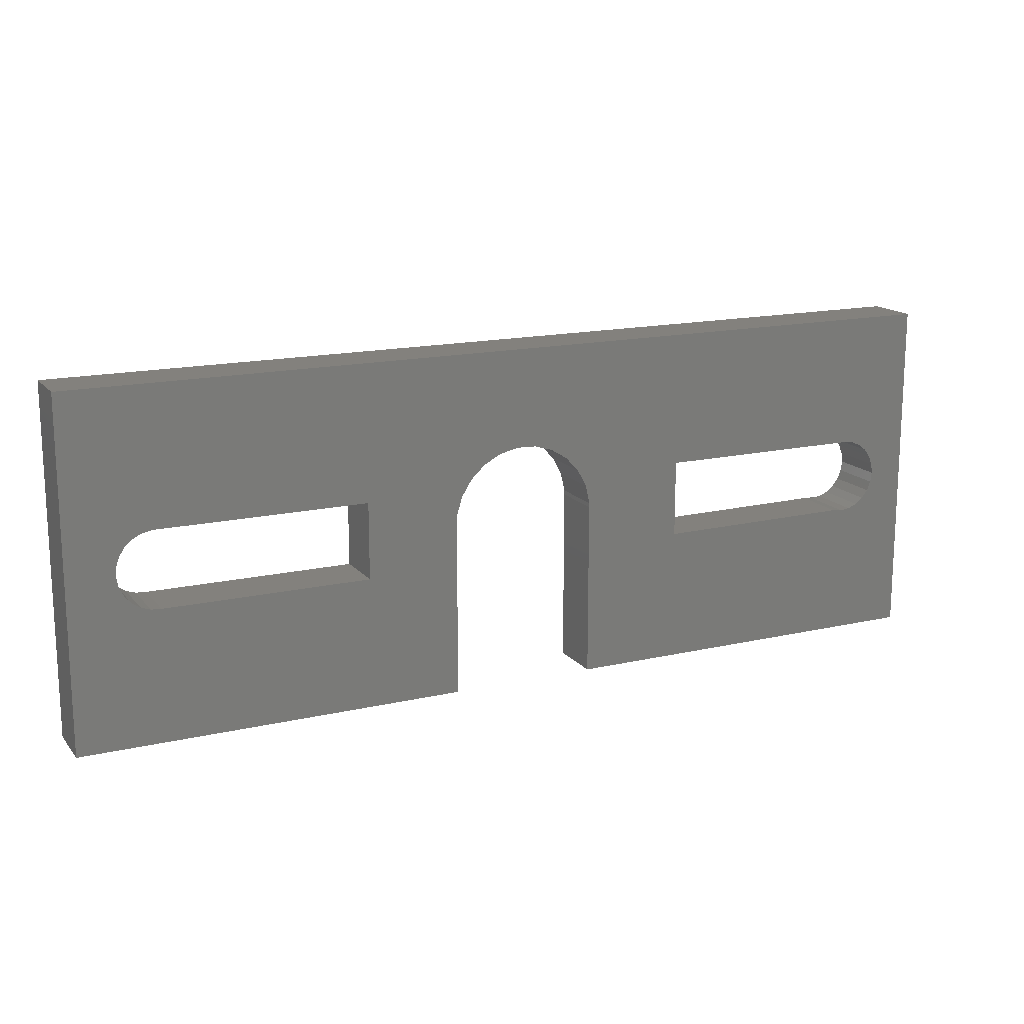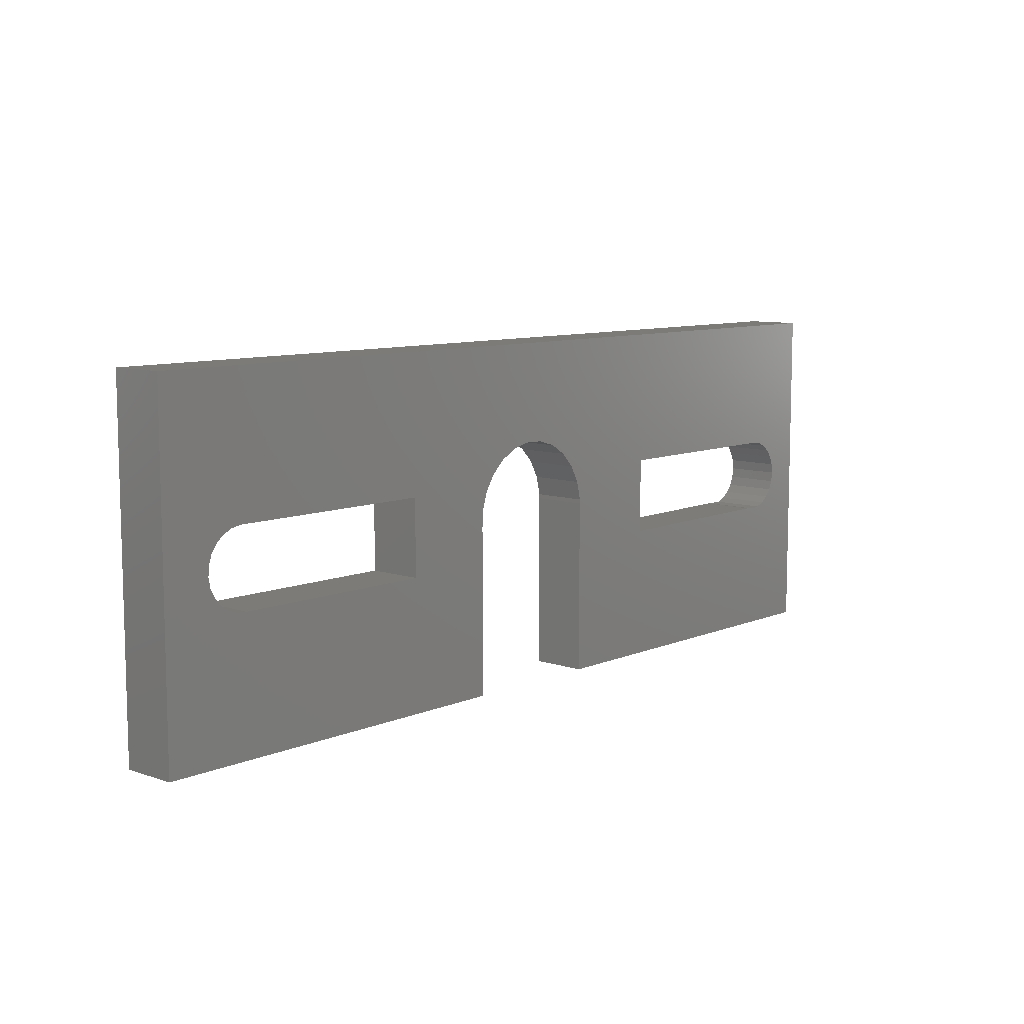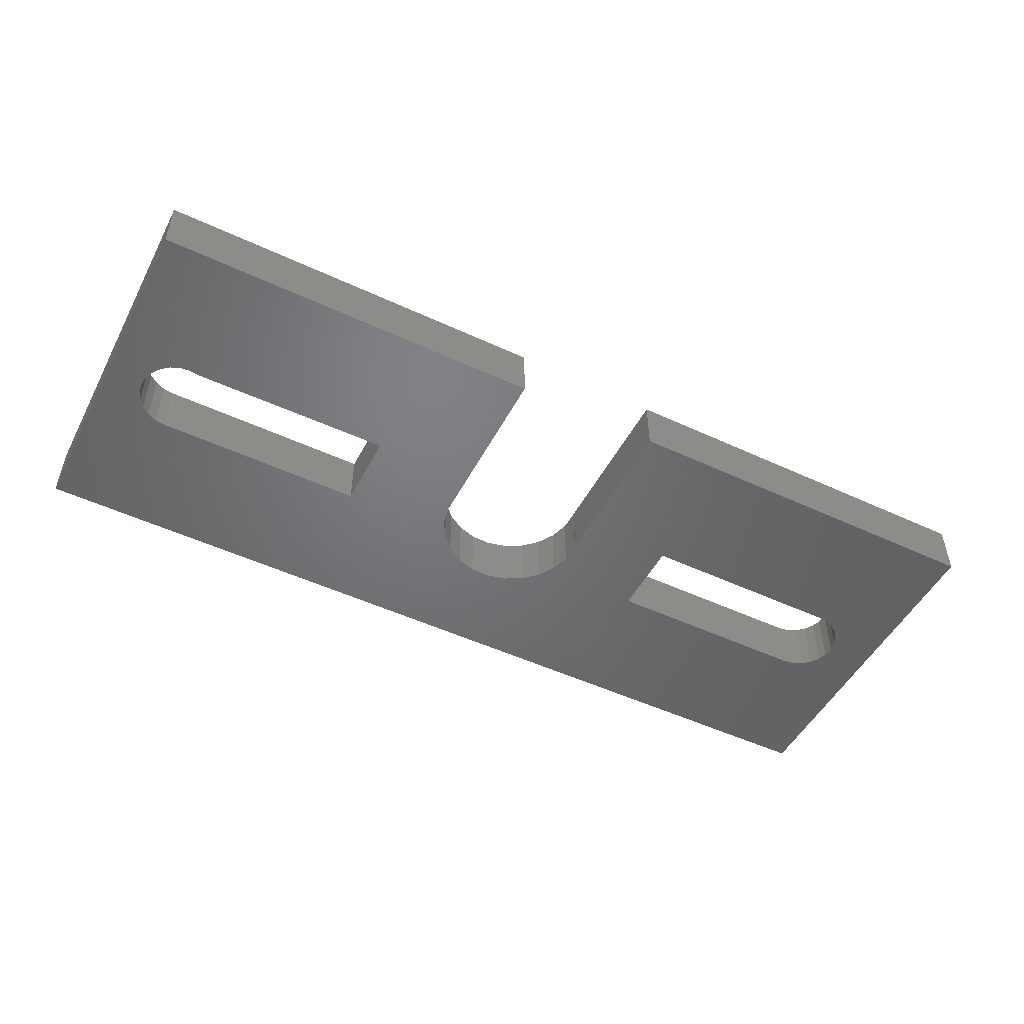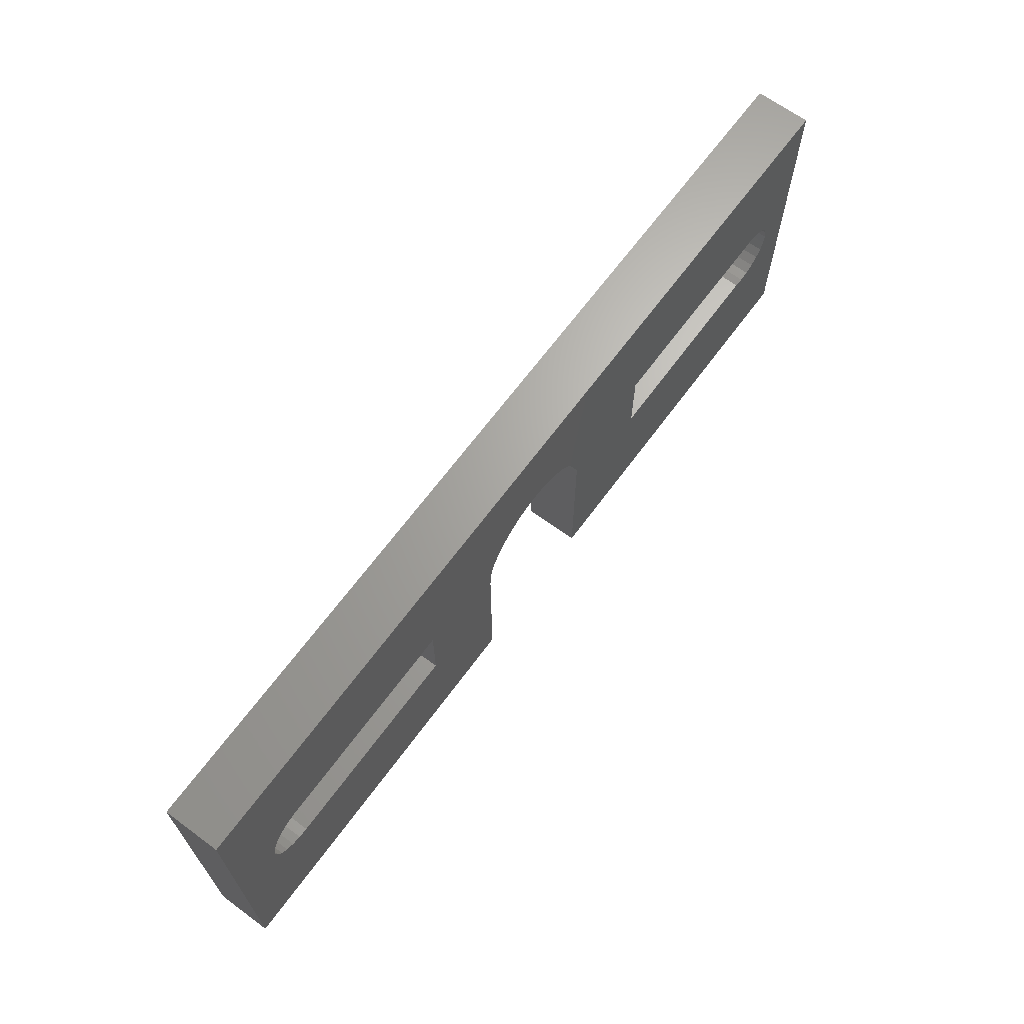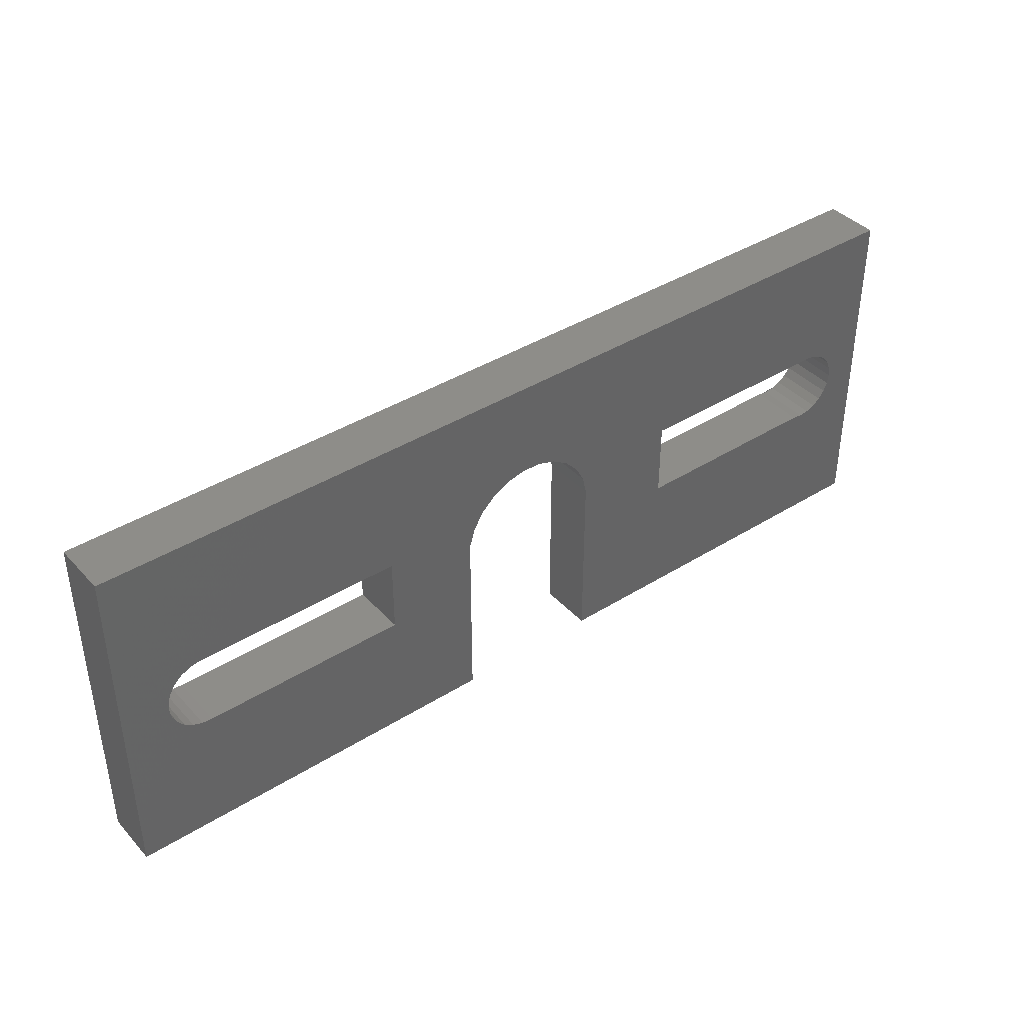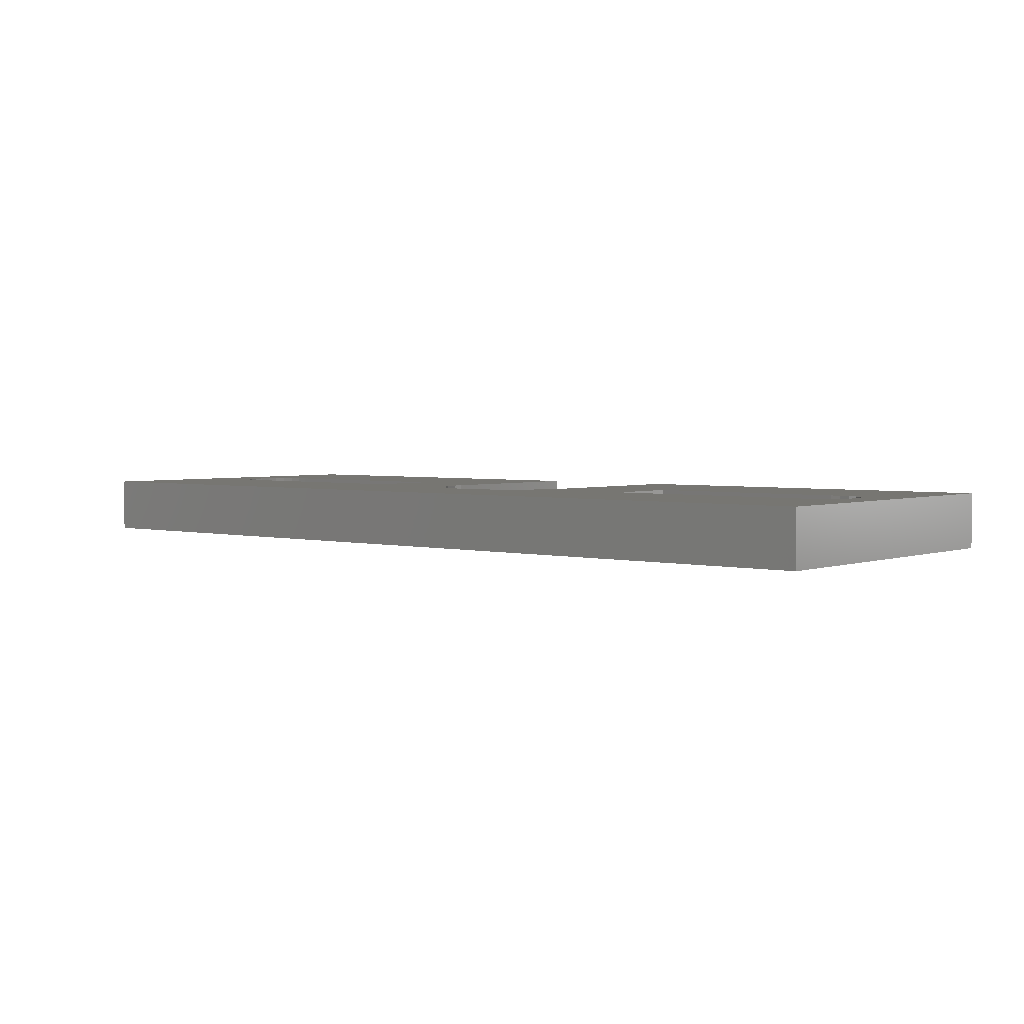
<metadata>
{"format":"stl","ext":"stl","renderer":"f3d","projection":"perspective","resolution":1024,"background":"white","views":[{"elev":15.8,"azim":154.3,"up":"+Y"},{"elev":9.0,"azim":132.0,"up":"+Y"},{"elev":-50.0,"azim":-27.1,"up":"+Z"},{"elev":66.6,"azim":126.4,"up":"+Y"},{"elev":39.8,"azim":142.2,"up":"+Y"},{"elev":3.1,"azim":-140.2,"up":"+Z"}]}
</metadata>
<code>
# stl→obj: 111 verts, 226 faces
v 76.2 0 5.528
v 44.2 0 0.9378
v 76.2 0 0.9378
v 44.2 0 5.528
v 31.99 14.55 0.9378
v 31.99 0 5.528
v 31.99 0 0.9378
v 31.99 14.55 5.528
v 44.2 14.49 5.528
v 44.2 13.57 4.162
v 44.2 14.49 4.162
v 44.2 13.57 0.9378
v 35.56 19.89 5.528
v 34.2 19.04 0.9378
v 35.56 19.89 0.9378
v 34.2 19.04 5.528
v 37.1 20.36 5.528
v 37.1 20.36 0.9378
v 38.7 20.41 5.528
v 38.7 20.41 0.9378
v 33.1 17.87 5.528
v 33.1 17.87 0.9378
v 32.34 16.46 5.528
v 32.34 16.46 0.9378
v 31.98 14.89 5.528
v 31.98 14.89 0.9378
v 43.7 16.83 5.528
v 44.17 15.29 0.9378
v 44.17 15.29 5.528
v 43.7 16.83 0.9378
v 42.86 18.19 5.528
v 42.86 18.19 0.9378
v 41.68 19.29 0.9378
v 41.68 19.29 5.528
v 40.27 20.04 0.9378
v 40.27 20.04 5.528
v 0 28.57 5.528
v 0 0 0.9378
v 0 0 5.528
v 0 28.57 0.9378
v 76.2 28.57 0.9378
v 76.2 28.57 5.528
v 4.568 17.03 5.528
v 3.913 16.52 0.9378
v 4.568 17.03 0.9378
v 3.913 16.52 5.528
v 5.331 17.35 5.528
v 5.331 17.35 0.9378
v 3.412 15.86 5.528
v 3.412 15.86 0.9378
v 3.1 15.09 5.528
v 3.1 15.09 0.9378
v 6.153 17.46 5.528
v 6.153 17.46 0.9378
v 5.368 11.22 5.528
v 6.191 11.11 0.9378
v 5.368 11.22 0.9378
v 6.191 11.11 5.528
v 6.878 11.21 0.9378
v 7.012 11.23 0.9378
v 7.012 11.23 5.528
v 6.878 11.21 5.528
v 2.997 14.27 5.528
v 2.997 14.27 0.9378
v 3.11 13.45 5.528
v 3.11 13.45 0.9378
v 3.432 12.68 5.528
v 3.432 12.68 0.9378
v 3.94 12.03 5.528
v 3.94 12.03 0.9378
v 4.601 11.53 0.9378
v 4.601 11.53 5.528
v 44.22 13.68 4.162
v 44.22 13.68 0.9378
v 44.2 14.49 0.9378
v 51.86 17.29 0.9378
v 51.86 10.94 5.528
v 51.86 10.94 0.9378
v 51.86 17.29 5.528
v 23.62 11.11 0.9378
v 23.62 11.11 5.528
v 23.62 17.46 5.528
v 23.62 17.46 0.9378
v 69.33 17.29 0.9378
v 70.14 17.14 0.9378
v 70.89 16.77 0.9378
v 71.51 16.23 0.9378
v 71.98 15.55 0.9378
v 72.25 14.76 0.9378
v 72.31 13.94 0.9378
v 68.95 10.95 0.9378
v 69.33 10.98 0.9378
v 69.78 11.01 0.9378
v 70.56 11.29 0.9378
v 71.24 11.75 0.9378
v 71.79 12.38 0.9378
v 72.15 13.12 0.9378
v 68.95 10.95 5.528
v 69.33 10.98 5.528
v 69.78 11.01 5.528
v 70.56 11.29 5.528
v 71.24 11.75 5.528
v 71.79 12.38 5.528
v 72.15 13.12 5.528
v 72.31 13.94 5.528
v 69.33 17.29 5.528
v 70.14 17.14 5.528
v 70.89 16.77 5.528
v 71.51 16.23 5.528
v 71.98 15.55 5.528
v 72.25 14.76 5.528
f 1 2 3
f 2 1 4
f 5 6 7
f 6 5 8
f 9 2 4
f 2 9 10
f 10 9 11
f 12 2 10
f 13 14 15
f 14 13 16
f 17 15 18
f 15 17 13
f 19 18 20
f 18 19 17
f 14 21 22
f 21 14 16
f 22 23 24
f 23 22 21
f 24 25 26
f 25 24 23
f 27 28 29
f 28 27 30
f 31 30 27
f 30 31 32
f 31 33 32
f 33 31 34
f 34 35 33
f 35 34 36
f 36 20 35
f 20 36 19
f 37 38 39
f 38 37 40
f 37 41 40
f 41 37 42
f 41 1 3
f 1 41 42
f 6 38 7
f 38 6 39
f 26 8 5
f 8 26 25
f 43 44 45
f 44 43 46
f 47 45 48
f 45 47 43
f 44 49 50
f 49 44 46
f 50 51 52
f 51 50 49
f 53 48 54
f 48 53 47
f 55 56 57
f 56 55 58
f 58 59 56
f 59 58 60
f 60 58 61
f 61 58 62
f 52 63 64
f 63 52 51
f 64 65 66
f 65 64 63
f 66 67 68
f 67 66 65
f 68 69 70
f 69 68 67
f 69 71 70
f 71 69 72
f 72 57 71
f 57 72 55
f 62 55 58
f 73 12 10
f 12 73 74
f 29 11 9
f 11 29 75
f 75 29 28
f 11 74 73
f 74 11 75
f 76 77 78
f 77 76 79
f 61 80 60
f 80 61 81
f 82 80 81
f 80 82 83
f 83 53 54
f 53 83 82
f 40 52 38
f 52 40 50
f 50 40 44
f 44 40 45
f 45 40 48
f 48 40 41
f 38 52 64
f 48 41 54
f 54 41 18
f 54 18 83
f 83 18 15
f 83 15 14
f 83 14 80
f 80 14 22
f 80 22 24
f 80 24 26
f 18 41 20
f 20 41 35
f 35 41 33
f 33 41 32
f 32 41 30
f 30 41 28
f 28 41 75
f 75 41 76
f 75 76 74
f 76 41 84
f 84 41 85
f 85 41 86
f 86 41 87
f 87 41 88
f 88 41 89
f 89 41 90
f 74 2 12
f 2 74 3
f 3 74 78
f 78 74 76
f 3 78 91
f 3 91 92
f 3 92 93
f 3 93 94
f 3 94 95
f 3 95 96
f 3 96 97
f 3 97 90
f 3 90 41
f 38 71 7
f 71 38 70
f 70 38 68
f 68 38 66
f 66 38 64
f 7 71 57
f 7 57 56
f 7 56 59
f 7 59 60
f 7 60 80
f 7 80 26
f 7 26 5
f 39 65 37
f 65 39 67
f 67 39 69
f 69 39 72
f 72 39 6
f 37 65 63
f 72 6 55
f 55 6 58
f 58 6 62
f 62 6 61
f 61 6 81
f 81 6 82
f 82 6 25
f 25 6 8
f 4 77 9
f 77 4 1
f 77 1 98
f 98 1 99
f 99 1 100
f 100 1 101
f 101 1 102
f 102 1 103
f 103 1 104
f 104 1 105
f 37 47 42
f 47 37 43
f 43 37 46
f 46 37 49
f 49 37 51
f 51 37 63
f 42 47 53
f 42 53 17
f 17 53 82
f 17 82 13
f 13 82 16
f 16 82 21
f 21 82 23
f 23 82 25
f 42 17 19
f 42 19 36
f 42 36 34
f 42 34 31
f 42 31 27
f 42 27 29
f 42 29 9
f 42 9 79
f 79 9 77
f 42 79 106
f 42 106 107
f 42 107 108
f 42 108 109
f 42 109 110
f 42 110 111
f 42 111 105
f 42 105 1
f 98 92 91
f 92 98 93
f 93 98 100
f 100 98 99
f 106 76 84
f 76 106 79
f 77 91 78
f 91 77 98
f 104 96 103
f 96 104 97
f 100 94 93
f 94 100 101
f 105 97 104
f 97 105 90
f 103 95 102
f 95 103 96
f 111 90 105
f 90 111 89
f 110 89 111
f 89 110 88
f 109 88 110
f 88 109 87
f 109 86 87
f 86 109 108
f 108 85 86
f 85 108 107
f 107 84 85
f 84 107 106
f 101 95 94
f 95 101 102

</code>
